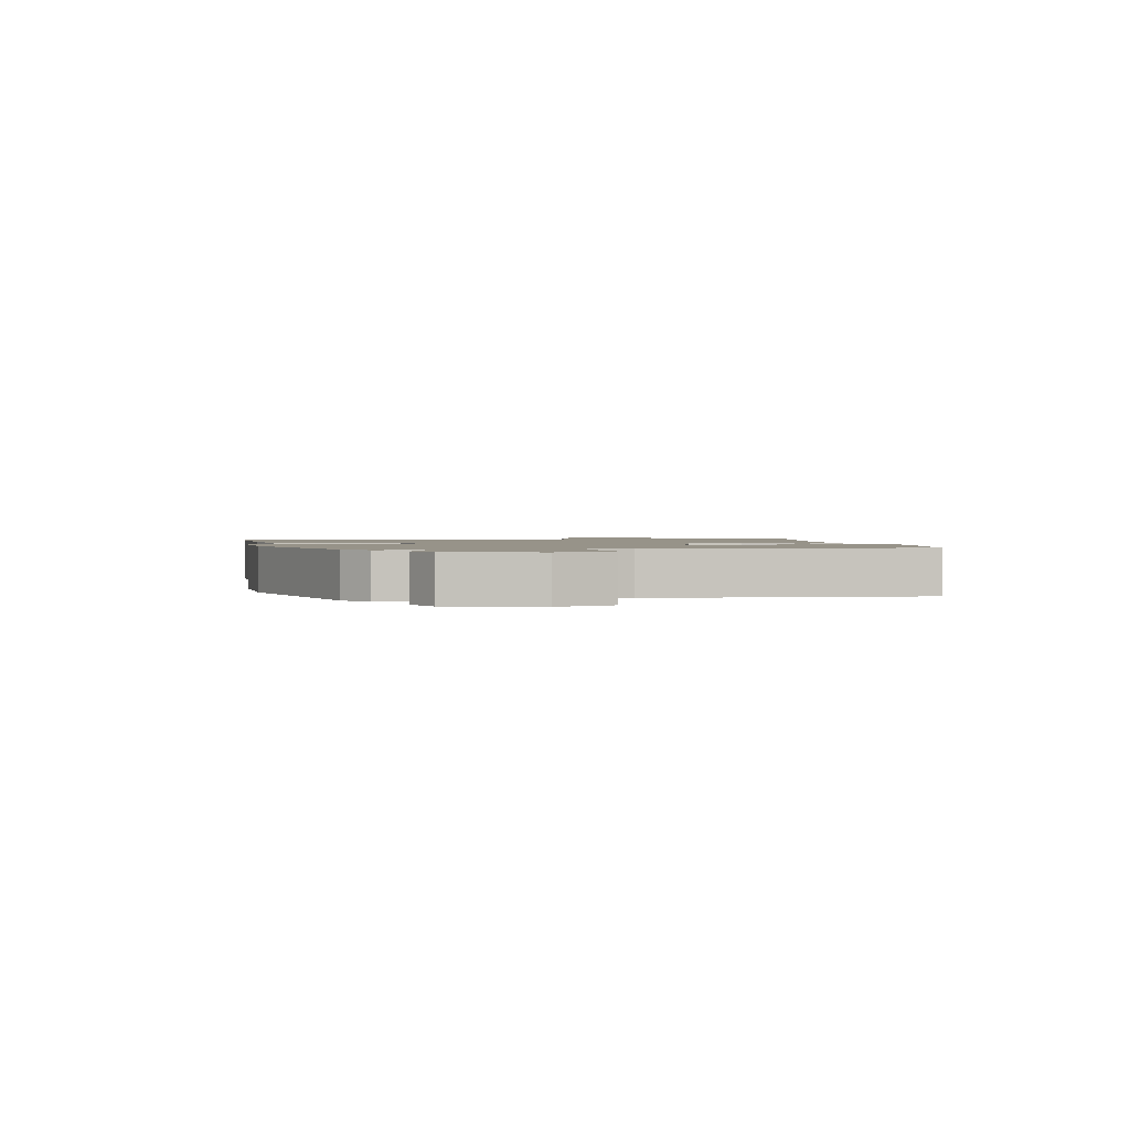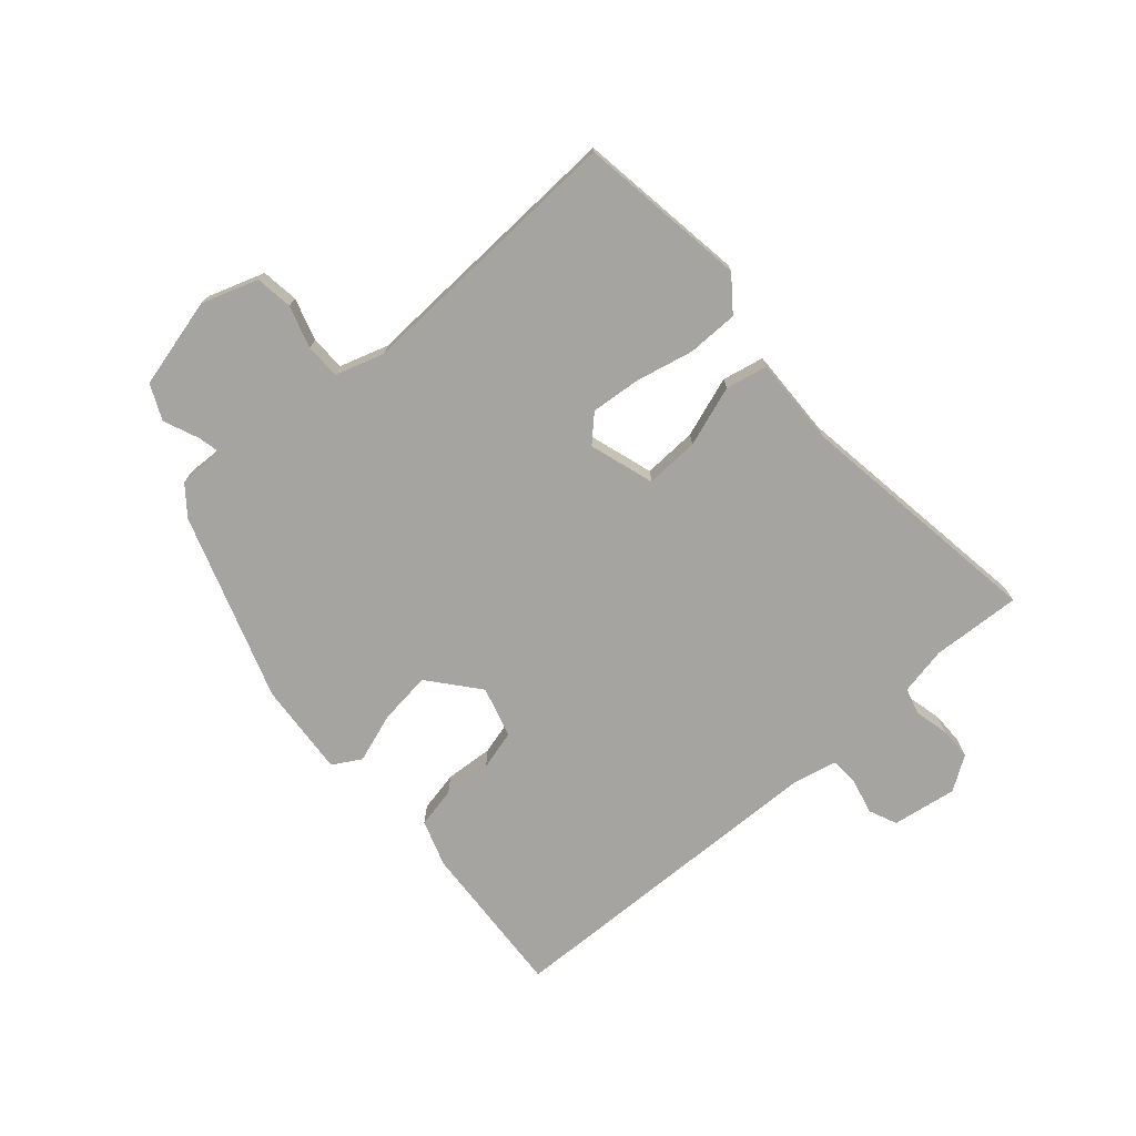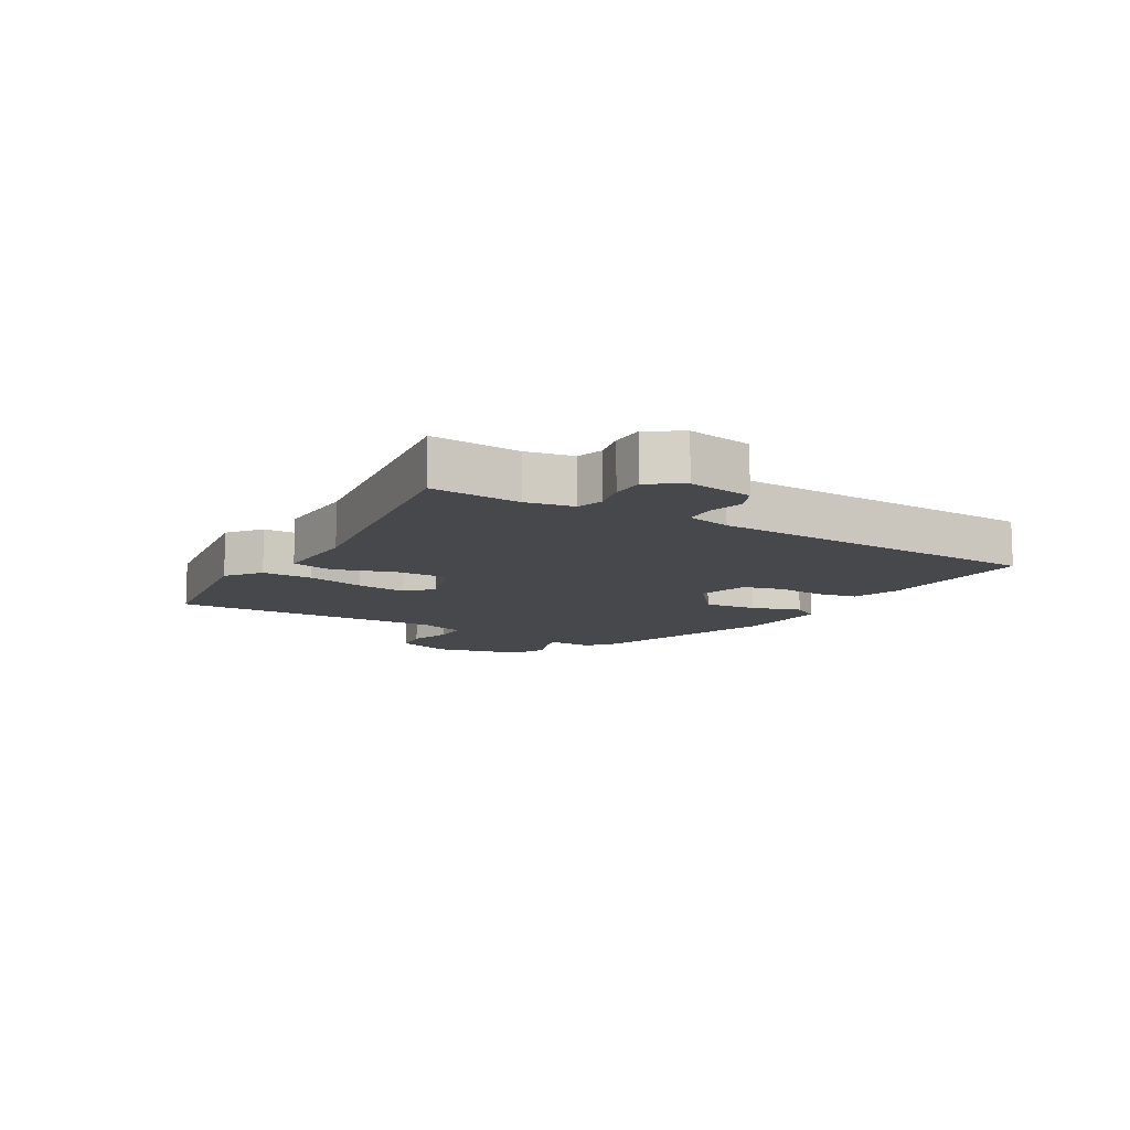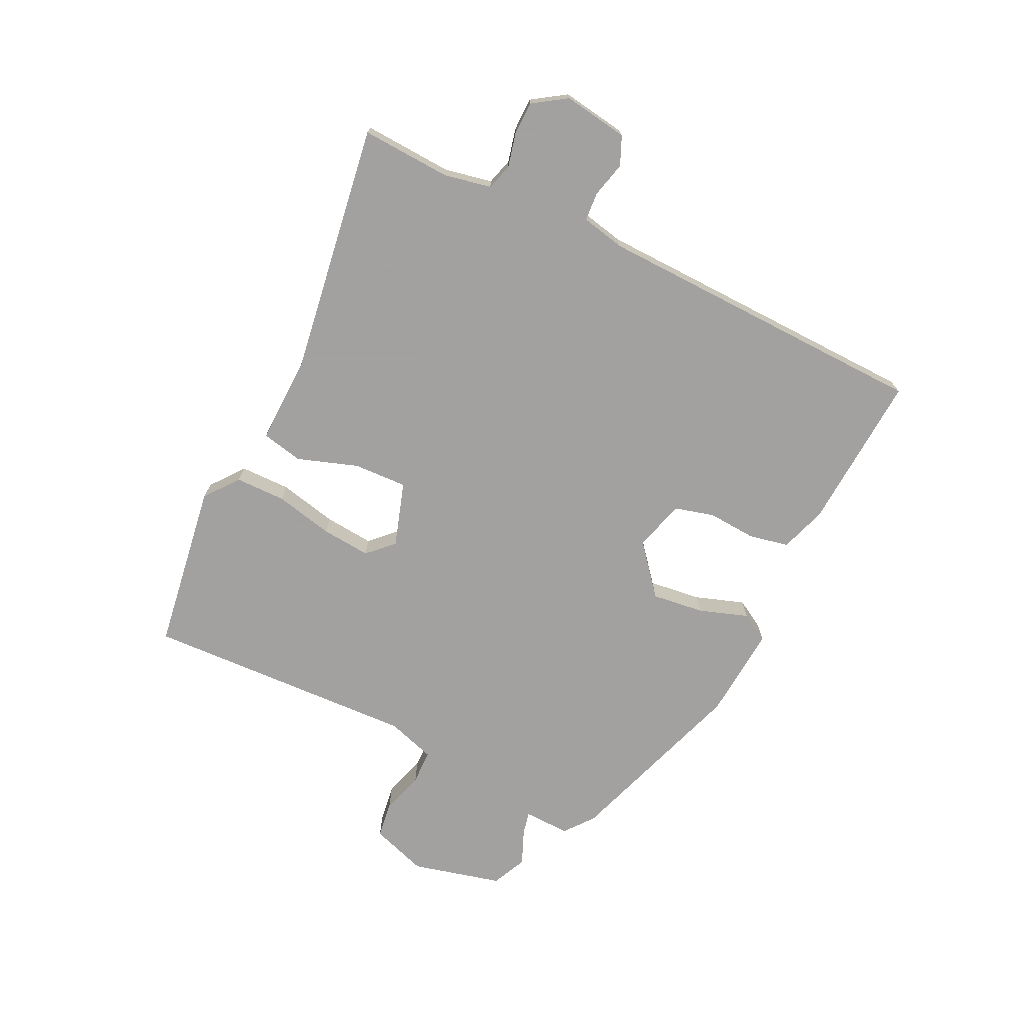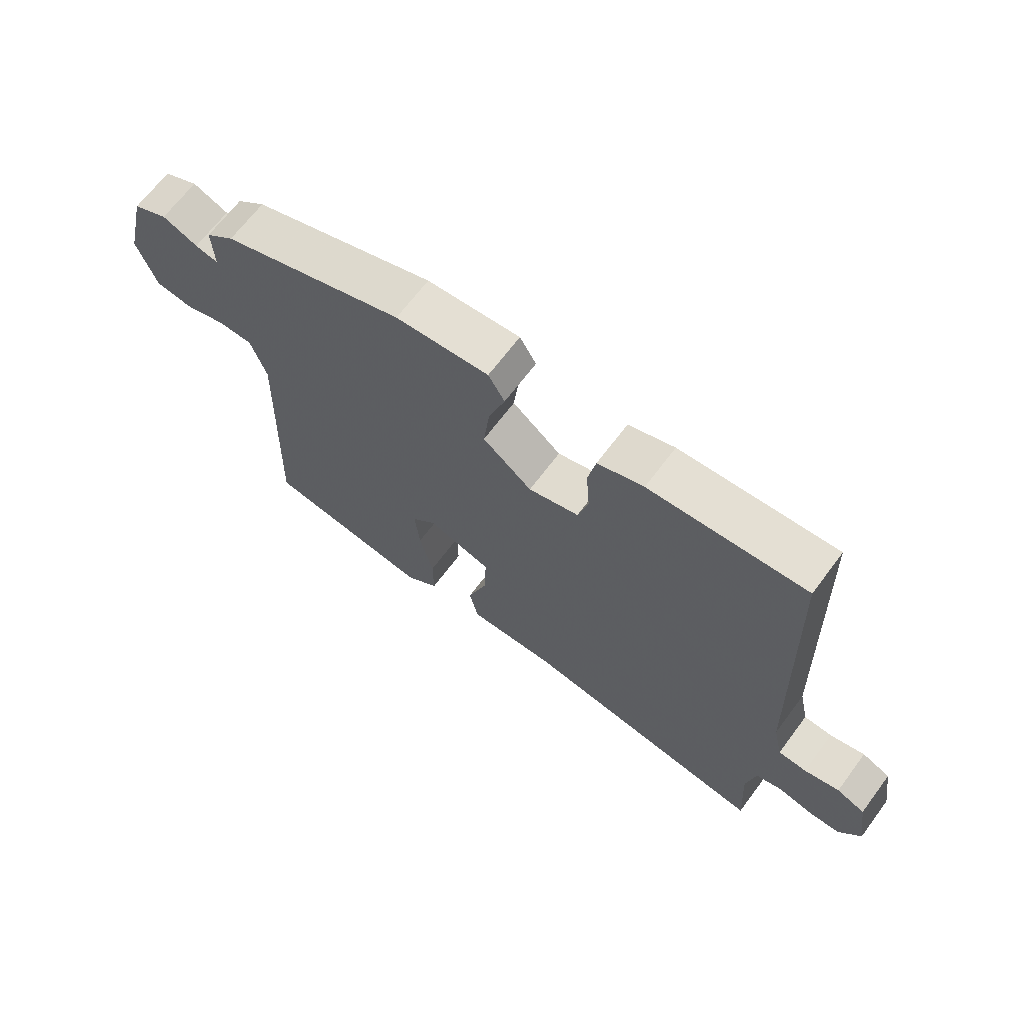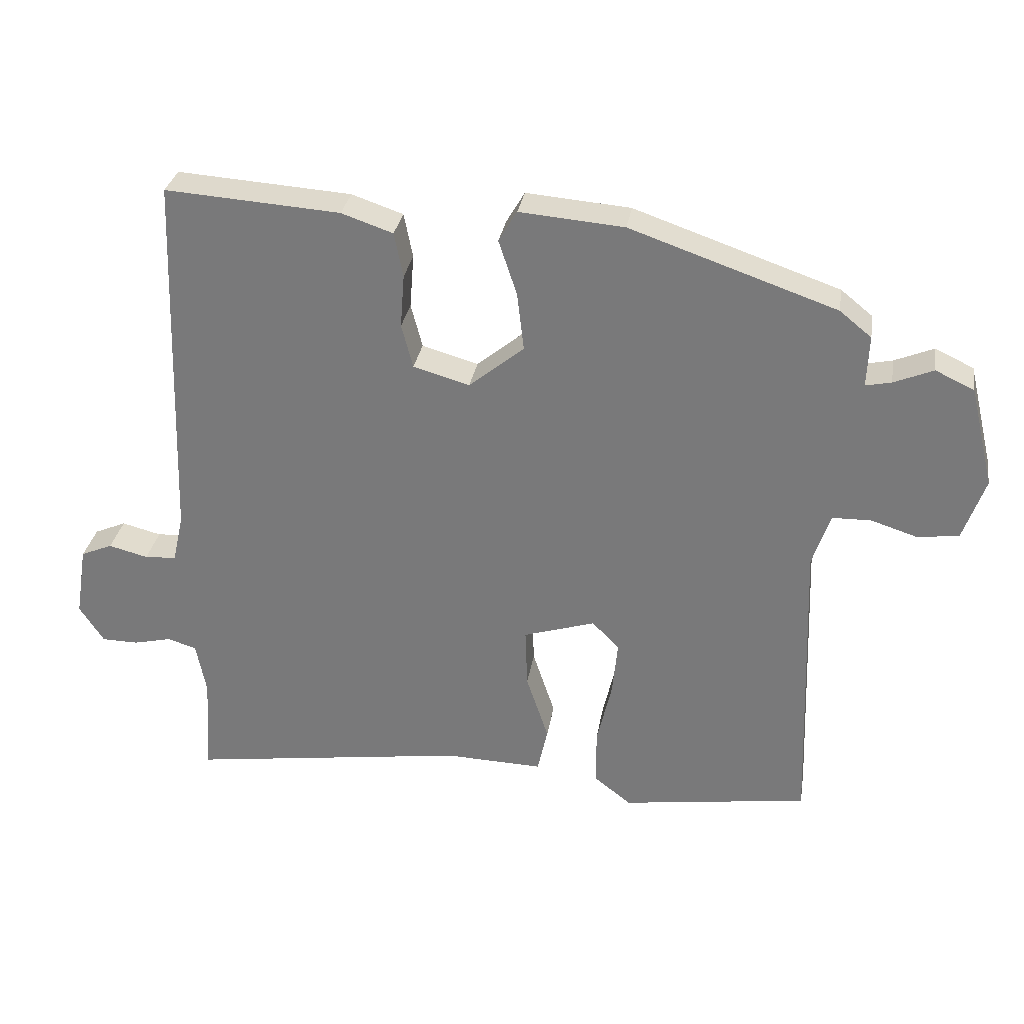
<metadata>
{"format":"obj","ext":"obj","renderer":"f3d","projection":"perspective","resolution":1024,"background":"white","views":[{"elev":1.5,"azim":80.4,"up":"+Y"},{"elev":-73.5,"azim":131.5,"up":"+Y"},{"elev":-11.1,"azim":-120.6,"up":"+Y"},{"elev":-72.3,"azim":-115.4,"up":"+Y"},{"elev":67.1,"azim":-143.2,"up":"+Z"},{"elev":30.7,"azim":9.2,"up":"+Z"}]}
</metadata>
<code>
v 0.474 0.07 -0.497
v 0.198 0.07 -0.536
v 0.143 0.07 -0.493
v 0.143 0.07 -0.41
v 0.165 0.07 -0.315
v 0.173 0.07 -0.234
v 0.133 0.07 -0.193
v 0.027 0.07 -0.226
v 0.03 0.07 -0.314
v 0.063 0.07 -0.413
v 0.048 0.07 -0.481
v -0.096 0.07 -0.476
v -0.508 0.07 -0.534
v -0.499 0.07 -0.388
v -0.514 0.07 -0.31
v -0.557 0.07 -0.297
v -0.613 0.07 -0.31
v -0.667 0.07 -0.309
v -0.703 0.07 -0.254
v -0.686 0.07 -0.148
v -0.639 0.07 -0.128
v -0.581 0.07 -0.143
v -0.534 0.07 -0.14
v -0.518 0.07 -0.068
v -0.499 0.07 0.484
v -0.241 0.07 0.466
v -0.165 0.07 0.44
v -0.152 0.07 0.374
v -0.158 0.07 0.295
v -0.141 0.07 0.23
v -0.058 0.07 0.206
v 0.023 0.07 0.272
v 0.013 0.07 0.358
v -0.014 0.07 0.439
v 0.013 0.07 0.485
v 0.167 0.07 0.472
v 0.47 0.07 0.367
v 0.517 0.07 0.329
v 0.514 0.07 0.253
v 0.552 0.07 0.261
v 0.61 0.07 0.285
v 0.667 0.07 0.258
v 0.703 0.07 0.11
v 0.671 0.07 0.018
v 0.61 0.07 0.01
v 0.541 0.07 0.032
v 0.484 0.07 0.031
v 0.458 0.07 -0.048
v 0.474 0 -0.497
v 0.198 0 -0.536
v 0.143 0 -0.493
v 0.143 0 -0.41
v 0.165 0 -0.315
v 0.173 0 -0.234
v 0.133 0 -0.193
v 0.027 0 -0.226
v 0.03 0 -0.314
v 0.063 0 -0.413
v 0.048 0 -0.481
v -0.096 0 -0.476
v -0.508 0 -0.534
v -0.499 0 -0.388
v -0.514 0 -0.31
v -0.557 0 -0.297
v -0.613 0 -0.31
v -0.667 0 -0.309
v -0.703 0 -0.254
v -0.686 0 -0.148
v -0.639 0 -0.128
v -0.581 0 -0.143
v -0.534 0 -0.14
v -0.518 0 -0.068
v -0.499 0 0.484
v -0.241 0 0.466
v -0.165 0 0.44
v -0.152 0 0.374
v -0.158 0 0.295
v -0.141 0 0.23
v -0.058 0 0.206
v 0.023 0 0.272
v 0.013 0 0.358
v -0.014 0 0.439
v 0.013 0 0.485
v 0.167 0 0.472
v 0.47 0 0.367
v 0.517 0 0.329
v 0.514 0 0.253
v 0.552 0 0.261
v 0.61 0 0.285
v 0.667 0 0.258
v 0.703 0 0.11
v 0.671 0 0.018
v 0.61 0 0.01
v 0.541 0 0.032
v 0.484 0 0.031
v 0.458 0 -0.048
f 43 44 45 46
f 43 46 47
f 40 41 42 43
f 39 40 43 47
f 38 39 47 48
f 36 37 38 48
f 33 34 35 36
f 32 33 36 48
f 26 27 28 29
f 24 25 26 29
f 23 24 29 30
f 19 20 21 22
f 19 22 23
f 16 17 18 19
f 16 19 23
f 15 16 23 30
f 12 13 14
f 9 10 11 12
f 8 9 12 14
f 7 8 14 15
f 2 3 4 5
f 2 5 6
f 1 2 6
f 31 32 48 1
f 7 15 30 31
f 1 6 7 31
f 94 93 92 91
f 95 94 91
f 91 90 89 88
f 95 91 88 87
f 96 95 87 86
f 96 86 85 84
f 84 83 82 81
f 96 84 81 80
f 77 76 75 74
f 77 74 73 72
f 78 77 72 71
f 70 69 68 67
f 71 70 67
f 67 66 65 64
f 71 67 64
f 78 71 64 63
f 62 61 60
f 60 59 58 57
f 62 60 57 56
f 63 62 56 55
f 53 52 51 50
f 54 53 50
f 54 50 49
f 49 96 80 79
f 79 78 63 55
f 79 55 54 49
f 1 49 50 2
f 2 50 51 3
f 3 51 52 4
f 4 52 53 5
f 5 53 54 6
f 6 54 55 7
f 7 55 56 8
f 8 56 57 9
f 9 57 58 10
f 10 58 59 11
f 11 59 60 12
f 12 60 61 13
f 13 61 62 14
f 14 62 63 15
f 15 63 64 16
f 16 64 65 17
f 17 65 66 18
f 18 66 67 19
f 19 67 68 20
f 20 68 69 21
f 21 69 70 22
f 22 70 71 23
f 23 71 72 24
f 24 72 73 25
f 25 73 74 26
f 26 74 75 27
f 27 75 76 28
f 28 76 77 29
f 29 77 78 30
f 30 78 79 31
f 31 79 80 32
f 32 80 81 33
f 33 81 82 34
f 34 82 83 35
f 35 83 84 36
f 36 84 85 37
f 37 85 86 38
f 38 86 87 39
f 39 87 88 40
f 40 88 89 41
f 41 89 90 42
f 42 90 91 43
f 43 91 92 44
f 44 92 93 45
f 45 93 94 46
f 46 94 95 47
f 47 95 96 48
f 48 96 49 1

</code>
